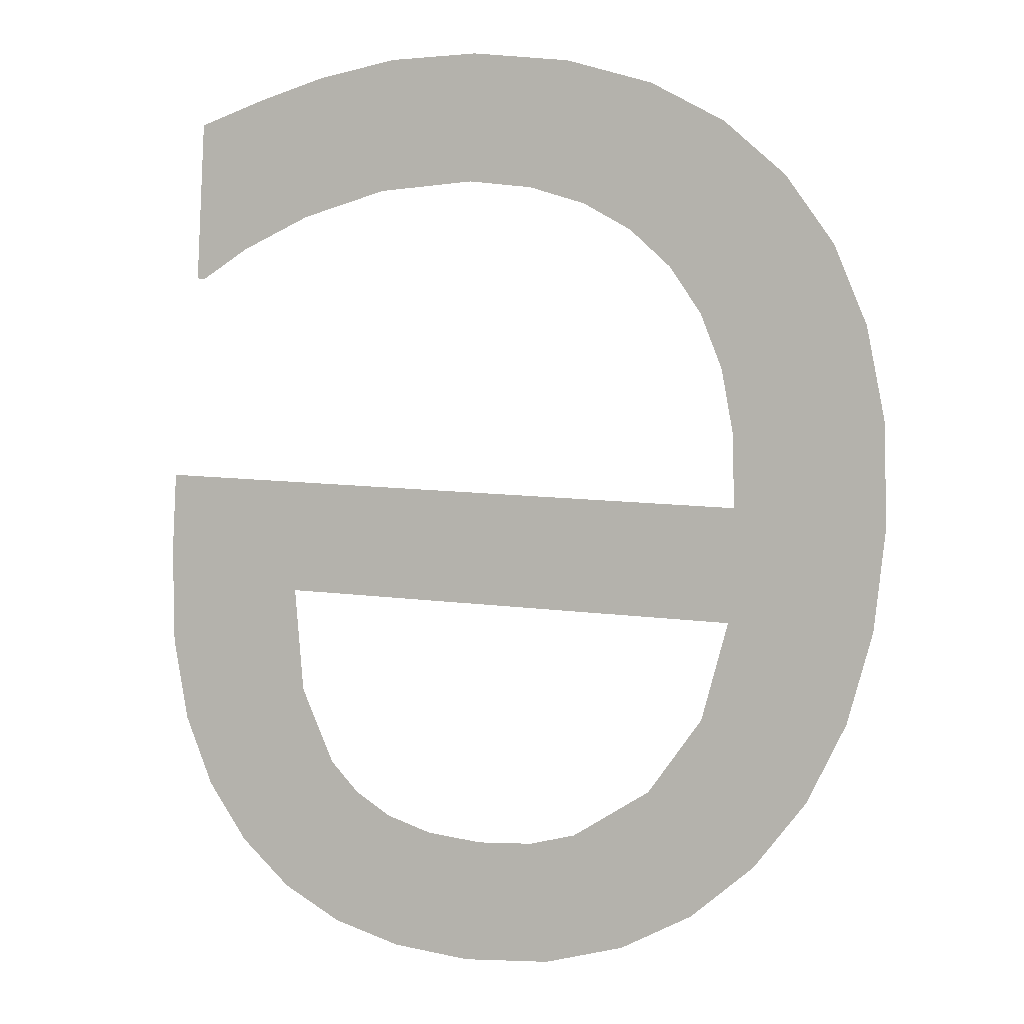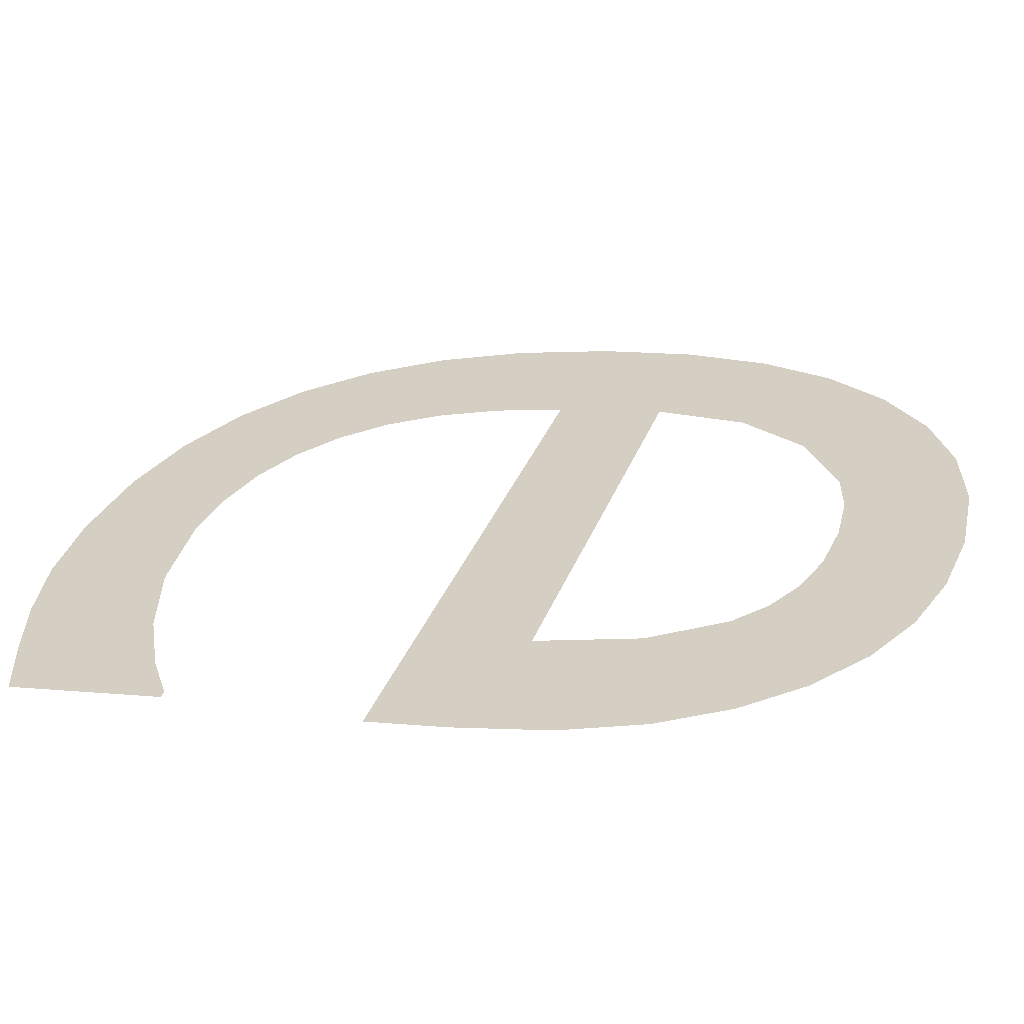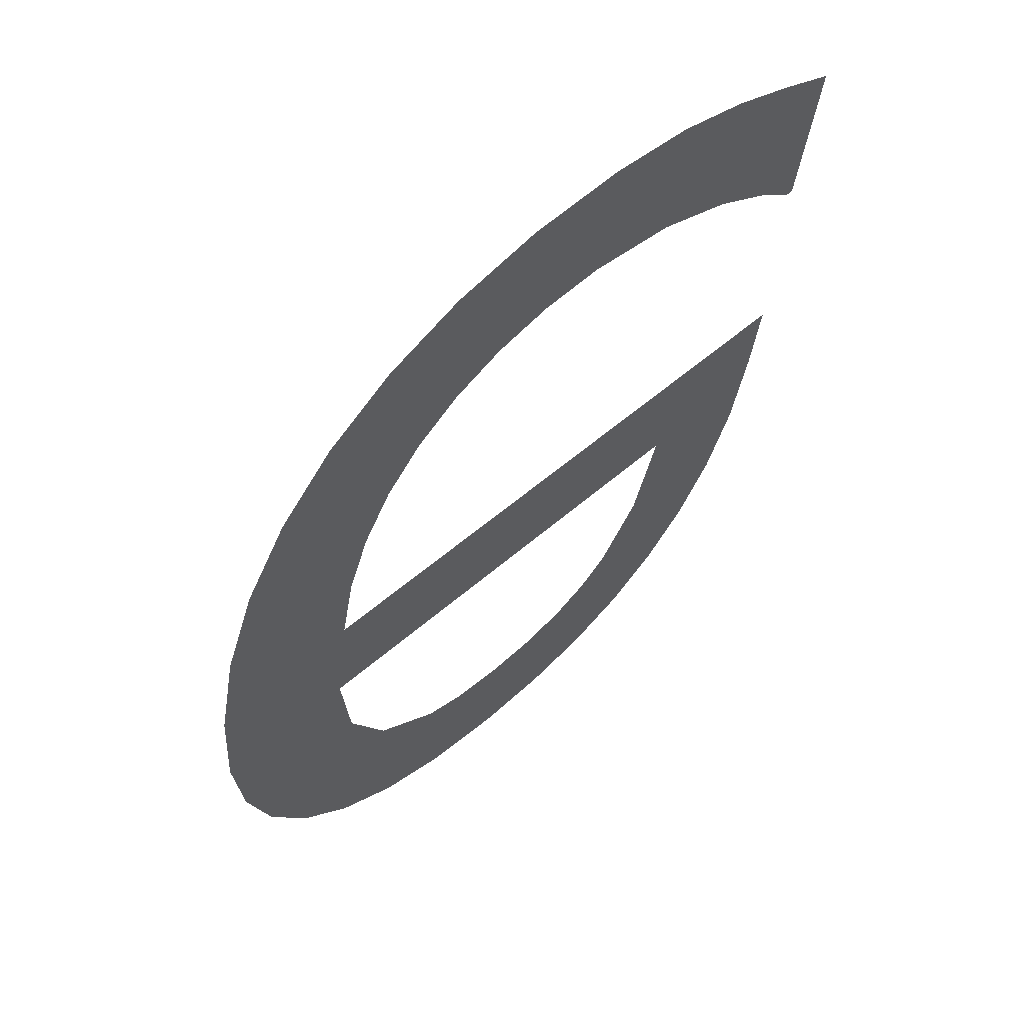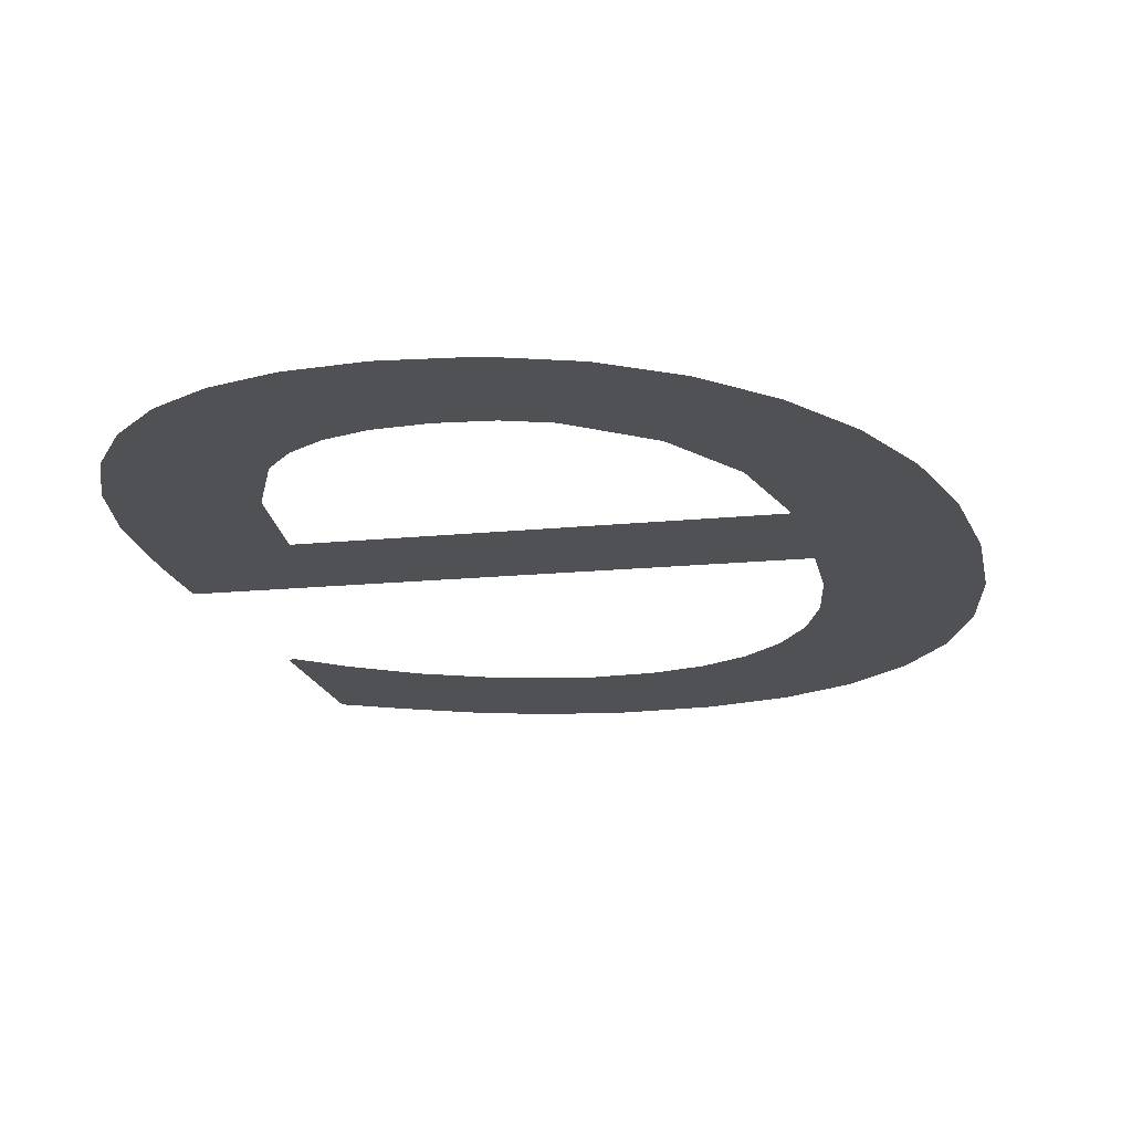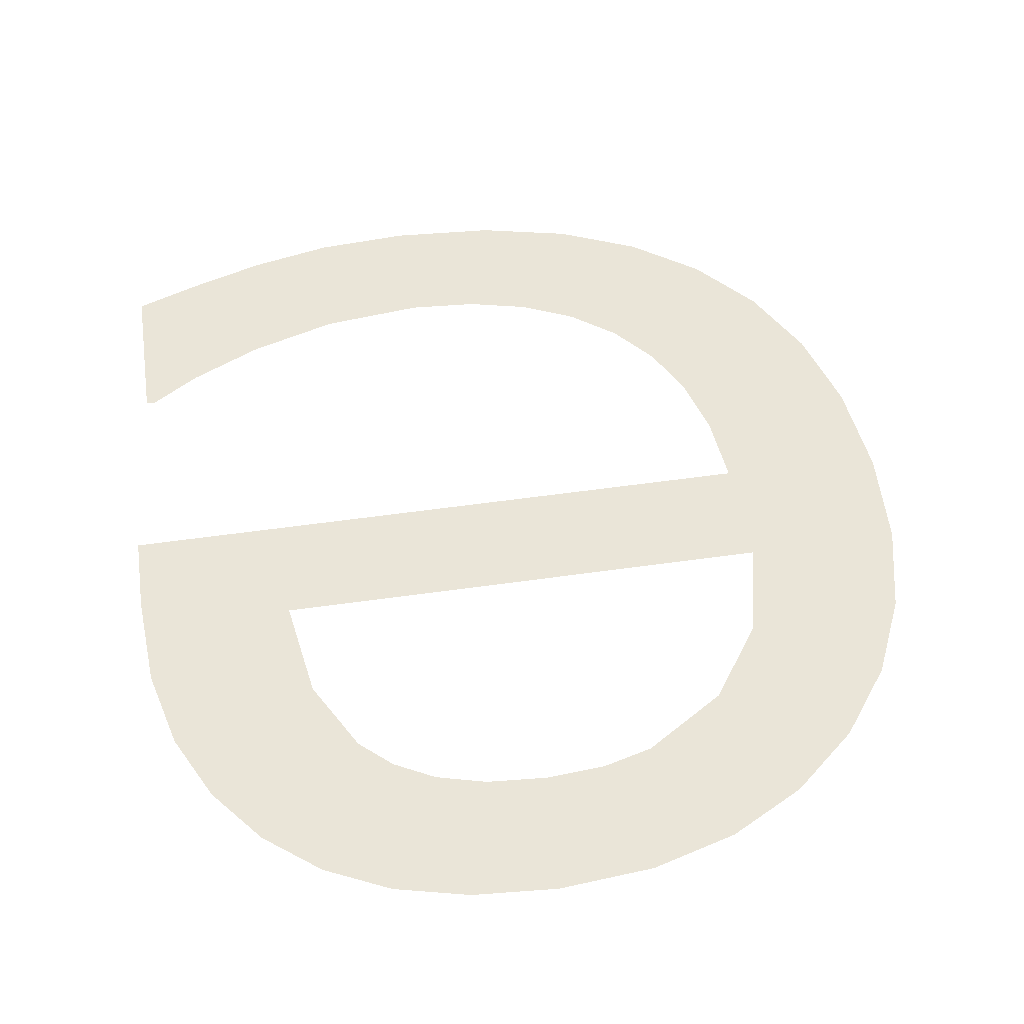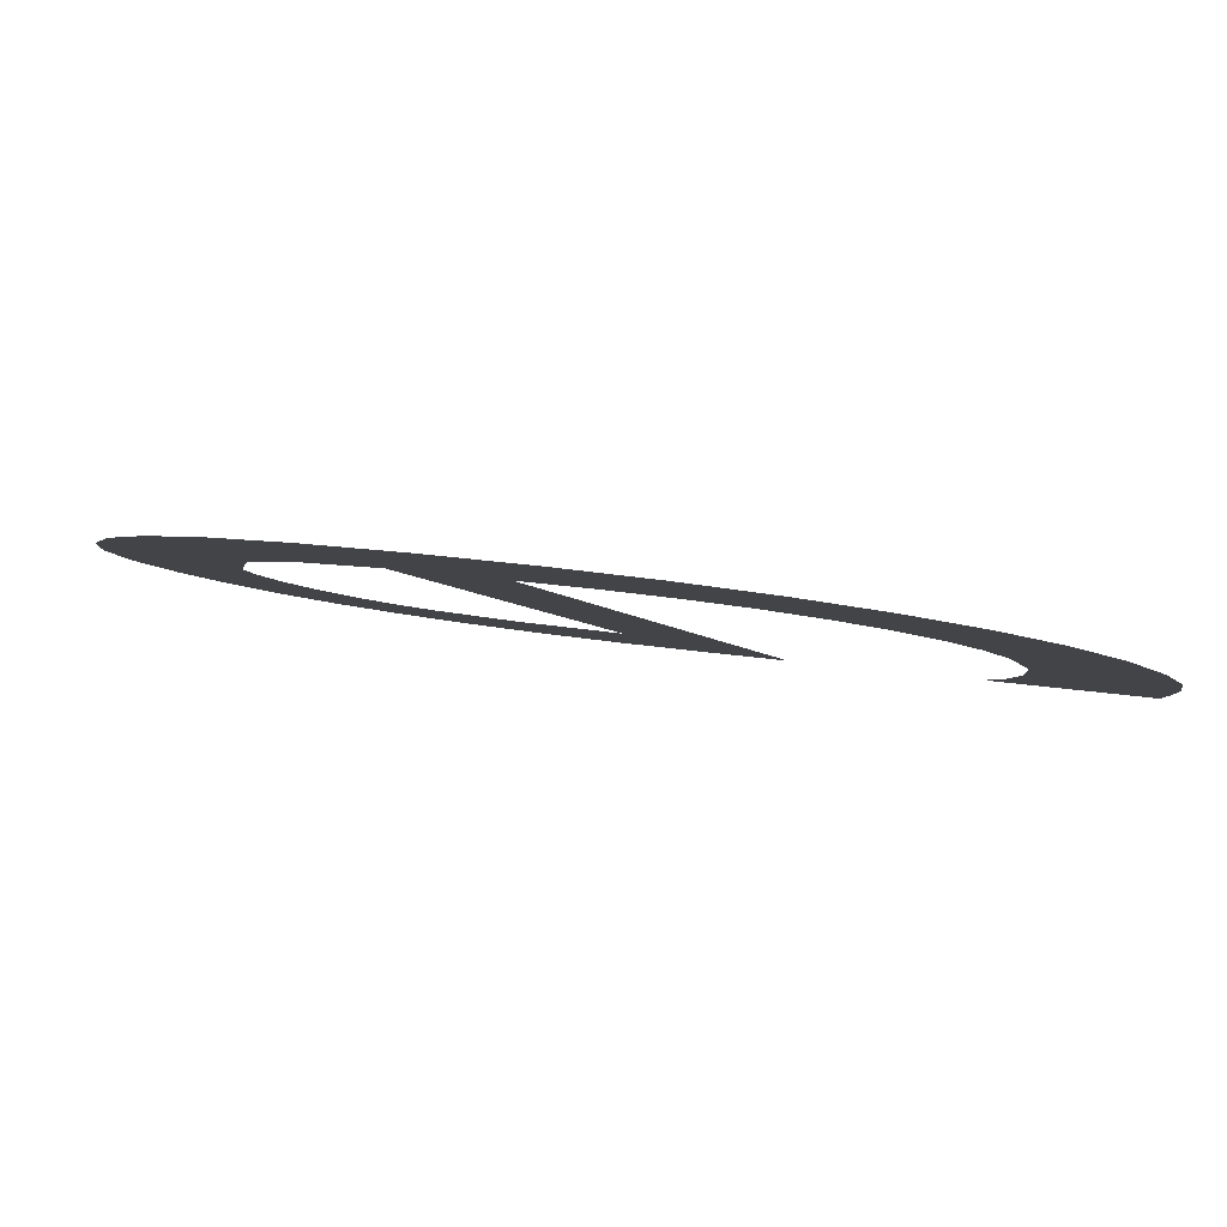
<metadata>
{"format":"obj","ext":"obj","renderer":"f3d","projection":"perspective","resolution":1024,"background":"white","views":[{"elev":10.5,"azim":-161.1,"up":"+Z"},{"elev":31.0,"azim":107.8,"up":"+Y"},{"elev":49.8,"azim":-44.7,"up":"+Z"},{"elev":-12.1,"azim":-164.4,"up":"+Y"},{"elev":54.2,"azim":171.4,"up":"+Y"},{"elev":-7.4,"azim":-65.9,"up":"+Y"}]}
</metadata>
<code>
o mesh243/mesh243-geometry#mesh243-geometry
v 0.3099 -0.1134 0.2019
v 0.3099 -0.1138 0.2042
v 0.3098 -0.1136 0.203
v 0.3101 -0.1133 0.2009
v 0.3102 -0.1139 0.2052
v 0.3105 -0.1132 0.2
v 0.3106 -0.114 0.206
v 0.3111 -0.113 0.1993
v 0.3111 -0.1141 0.2067
v 0.3118 -0.113 0.1987
v 0.3115 -0.1134 0.2019
v 0.3117 -0.1133 0.2008
v 0.3115 -0.1136 0.2032
v 0.3123 -0.1131 0.2
v 0.3116 -0.1137 0.2039
v 0.3167 -0.1134 0.2019
v 0.3125 -0.1129 0.1982
v 0.3118 -0.1142 0.2073
v 0.3183 -0.1136 0.2032
v 0.3131 -0.1131 0.1994
v 0.3117 -0.1138 0.2046
v 0.3172 -0.113 0.199
v 0.3134 -0.1129 0.198
v 0.312 -0.1139 0.2052
v 0.3166 -0.1129 0.1985
v 0.3176 -0.1131 0.1996
v 0.3136 -0.113 0.1993
v 0.3127 -0.1143 0.2077
v 0.3165 -0.1133 0.2008
v 0.318 -0.1132 0.2003
v 0.3143 -0.1128 0.1979
v 0.3124 -0.114 0.2057
v 0.3161 -0.1131 0.2
v 0.3182 -0.1133 0.2012
v 0.3143 -0.113 0.1992
v 0.3128 -0.114 0.2061
v 0.316 -0.1129 0.1981
v 0.3183 -0.1135 0.2023
v 0.3149 -0.113 0.1993
v 0.3136 -0.1143 0.208
v 0.3158 -0.1131 0.1997
v 0.3152 -0.1128 0.198
v 0.3134 -0.1141 0.2064
v 0.3154 -0.1131 0.1994
v 0.314 -0.1141 0.2066
v 0.3147 -0.1143 0.208
v 0.3147 -0.1141 0.2066
v 0.3158 -0.1141 0.2065
v 0.3157 -0.1143 0.208
v 0.3166 -0.1143 0.2078
v 0.3167 -0.114 0.2062
v 0.3174 -0.1142 0.2075
v 0.3175 -0.114 0.2058
v 0.3181 -0.1142 0.2072
v 0.318 -0.1139 0.2055
v 0.3181 -0.1139 0.2055
f 1 2 3
f 2 1 4
f 3 2 1
f 4 1 2
f 2 4 5
f 5 4 2
f 5 4 6
f 6 4 5
f 5 6 7
f 7 6 5
f 7 6 8
f 8 6 7
f 7 8 9
f 9 8 7
f 9 8 10
f 10 8 9
f 9 10 11
f 11 10 9
f 11 10 12
f 12 10 11
f 13 9 11
f 11 9 13
f 12 10 14
f 14 10 12
f 15 9 13
f 13 9 15
f 16 13 11
f 11 13 16
f 14 10 17
f 17 10 14
f 9 15 18
f 18 15 9
f 13 16 19
f 19 16 13
f 14 17 20
f 20 17 14
f 18 15 21
f 21 15 18
f 19 16 22
f 22 16 19
f 20 17 23
f 23 17 20
f 18 21 24
f 24 21 18
f 16 25 22
f 22 25 16
f 19 22 26
f 26 22 19
f 20 23 27
f 27 23 20
f 18 24 28
f 28 24 18
f 29 25 16
f 16 25 29
f 19 26 30
f 30 26 19
f 27 23 31
f 31 23 27
f 28 24 32
f 32 24 28
f 33 25 29
f 29 25 33
f 19 30 34
f 34 30 19
f 27 31 35
f 35 31 27
f 28 32 36
f 36 32 28
f 33 37 25
f 25 37 33
f 19 34 38
f 38 34 19
f 35 31 39
f 39 31 35
f 28 36 40
f 40 36 28
f 41 37 33
f 33 37 41
f 39 31 42
f 42 31 39
f 40 36 43
f 43 36 40
f 44 37 41
f 41 37 44
f 39 42 44
f 44 42 39
f 40 43 45
f 45 43 40
f 44 42 37
f 37 42 44
f 40 45 46
f 46 45 40
f 46 45 47
f 47 45 46
f 46 47 48
f 48 47 46
f 46 48 49
f 49 48 46
f 49 48 50
f 50 48 49
f 50 48 51
f 51 48 50
f 50 51 52
f 52 51 50
f 52 51 53
f 53 51 52
f 52 53 54
f 54 53 52
f 54 53 55
f 55 53 54
f 54 55 56
f 56 55 54

</code>
